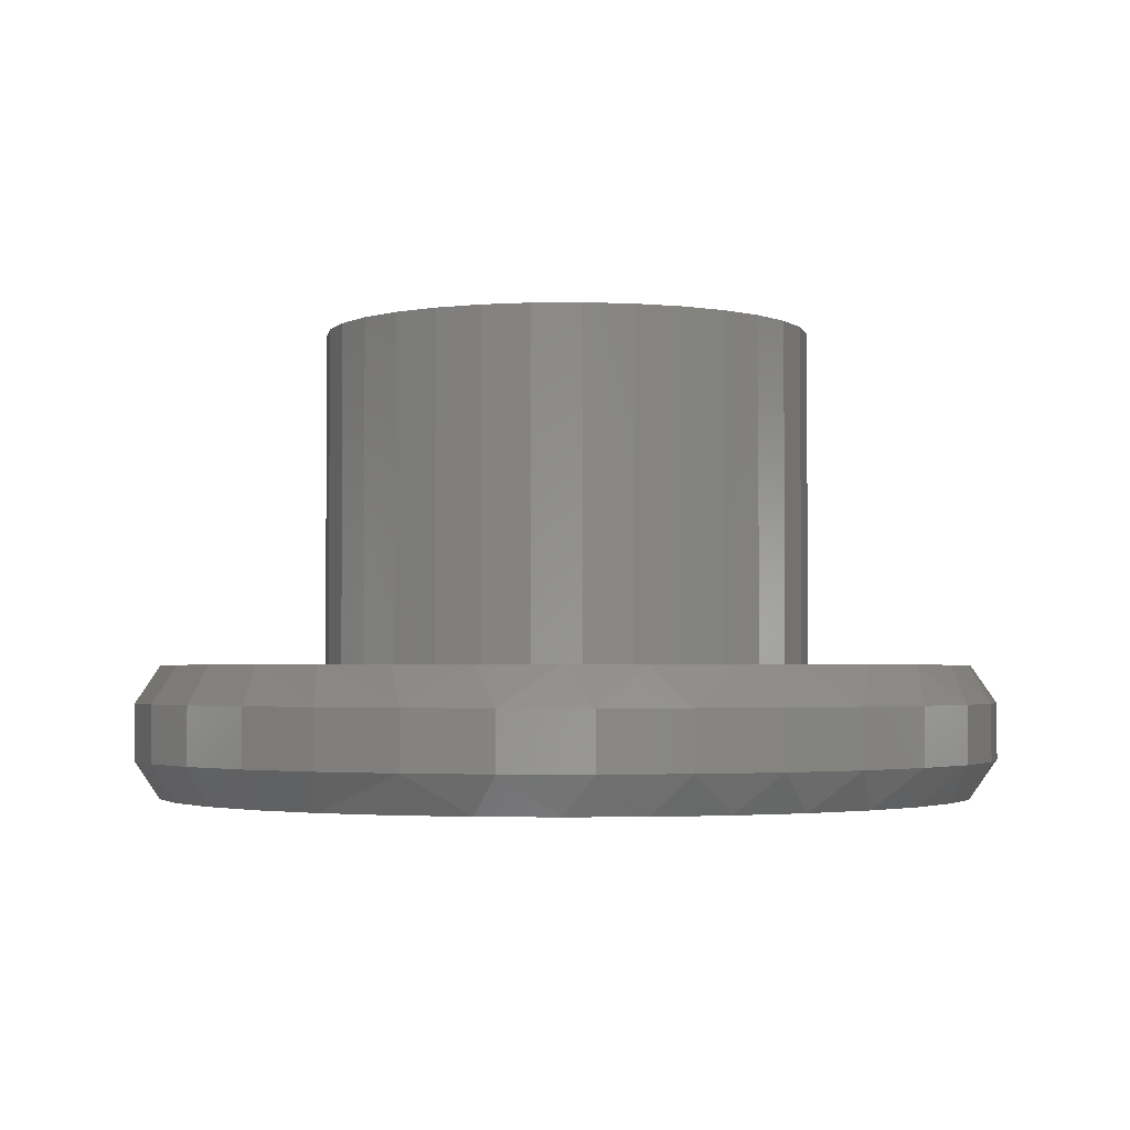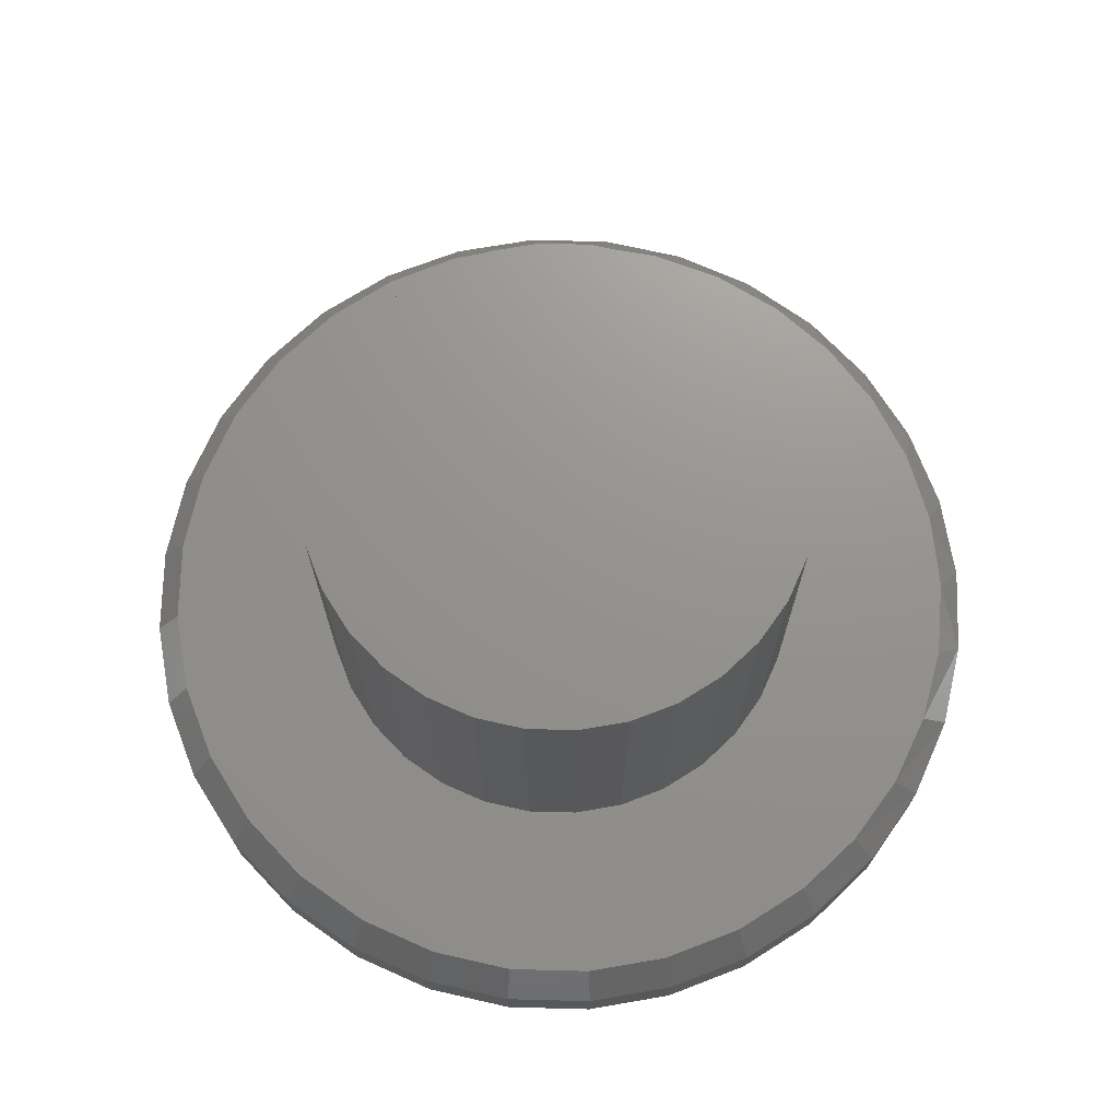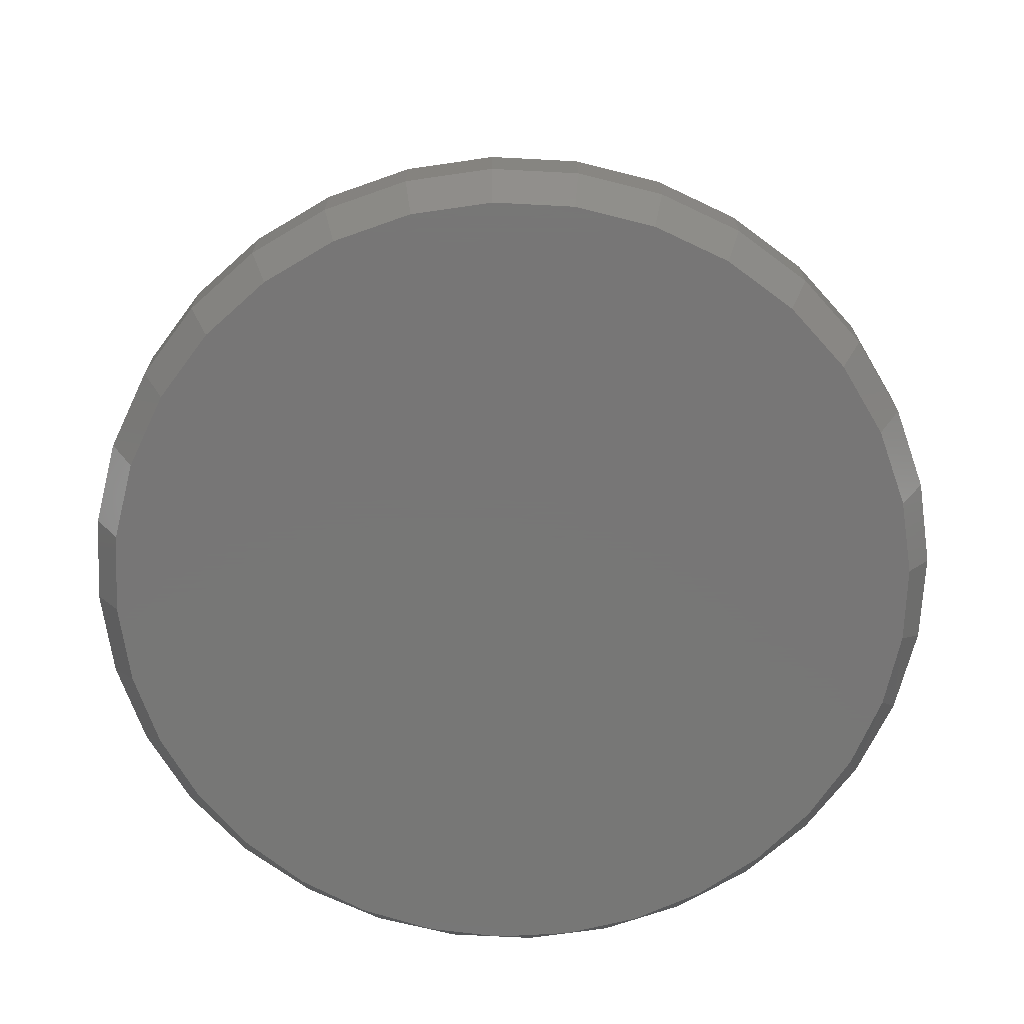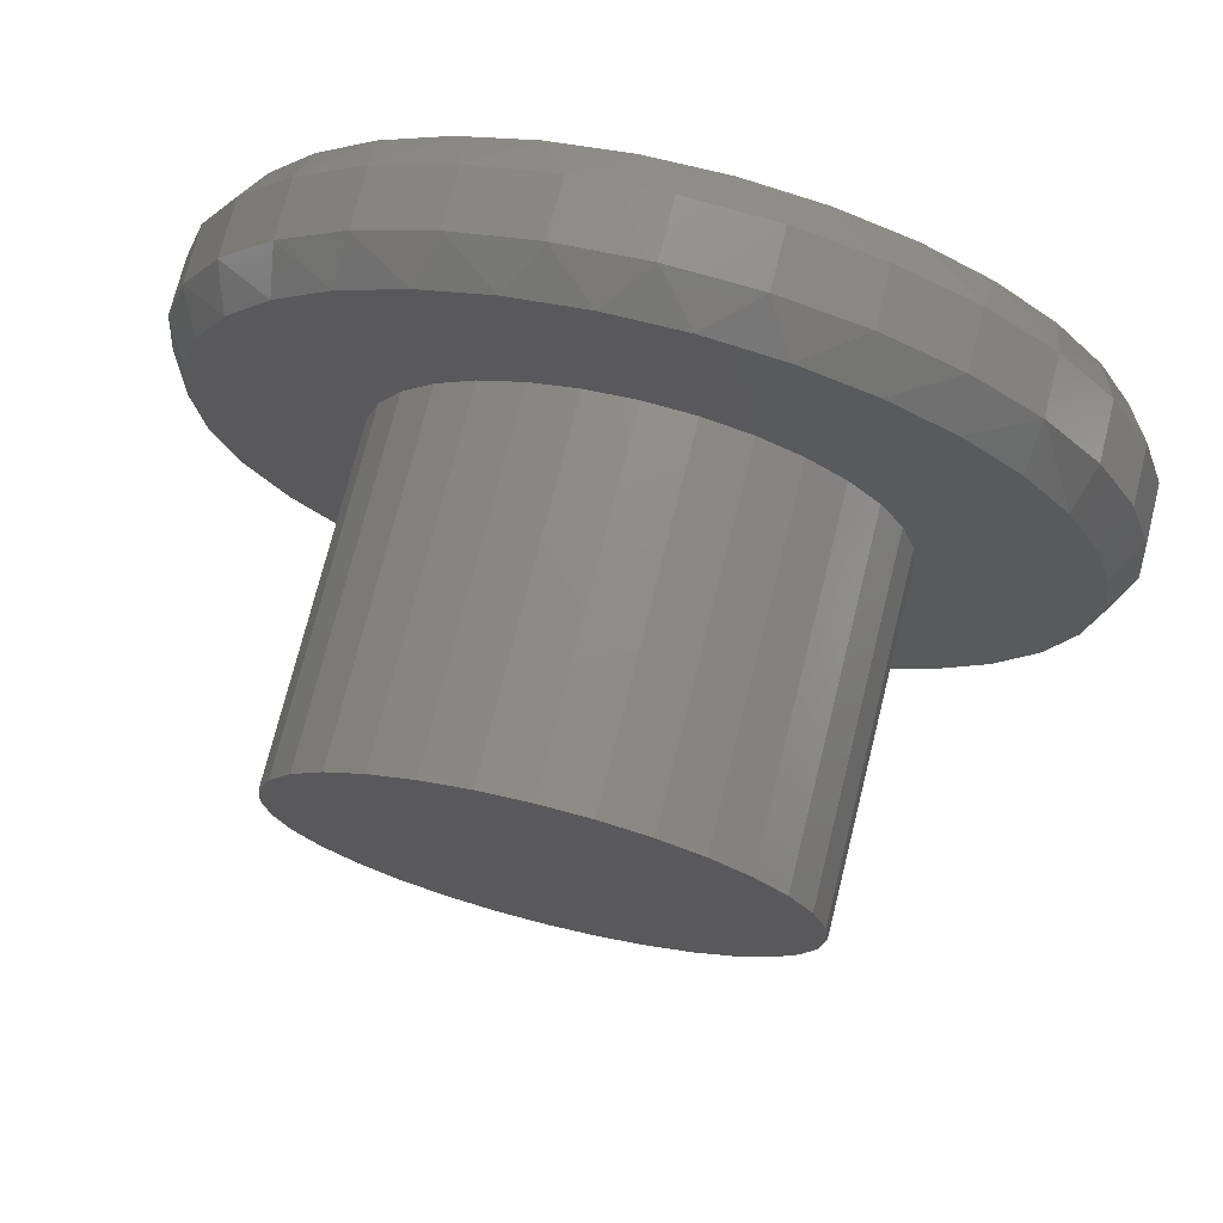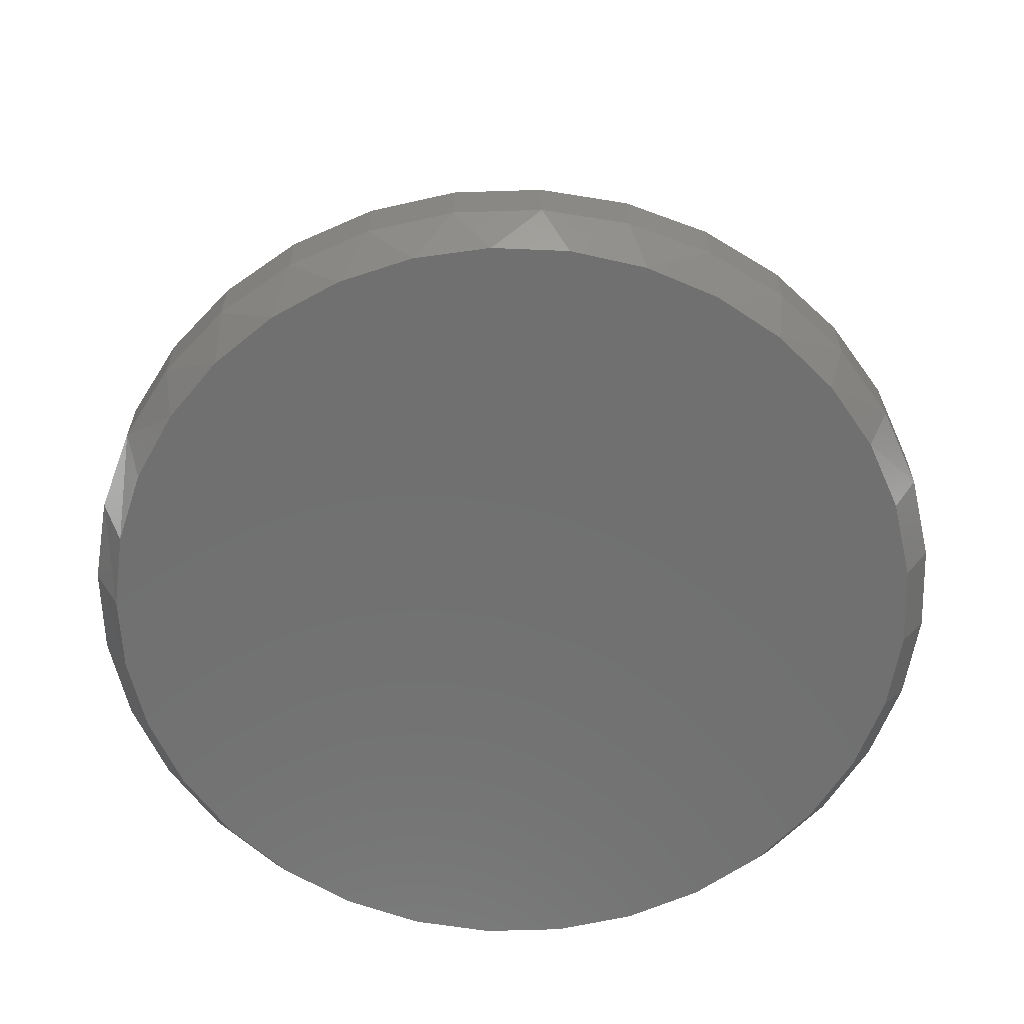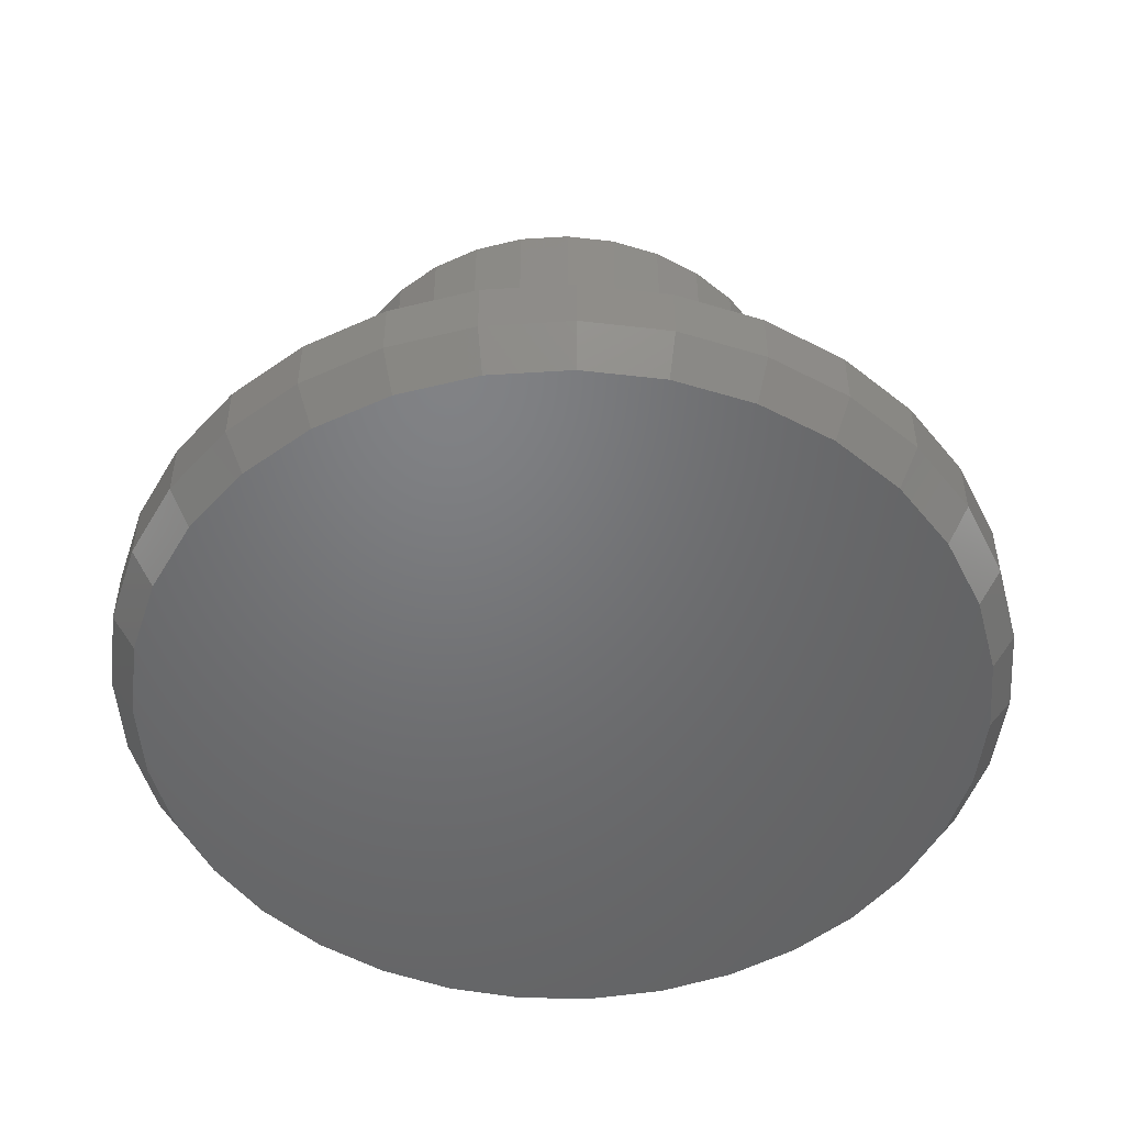
<metadata>
{"format":"stl","ext":"stl","renderer":"f3d","projection":"perspective","resolution":1024,"background":"white","views":[{"elev":-2.5,"azim":154.0,"up":"+Z"},{"elev":71.3,"azim":52.1,"up":"+Z"},{"elev":-69.2,"azim":13.9,"up":"+Z"},{"elev":73.2,"azim":14.0,"up":"+Y"},{"elev":-62.0,"azim":-161.3,"up":"+Z"},{"elev":-50.0,"azim":9.6,"up":"+Z"}]}
</metadata>
<code>
# stl→obj: 194 verts, 384 faces
v -0.1348 0.4939 0
v -0.0417 0.5113 0
v 0.05305 0.5113 0
v 0.1462 0.4939 0
v 0.005674 -0.5135 0
v -0.0945 -0.5036 0
v 0.1059 -0.5036 0
v -0.1908 -0.4744 0
v 0.2022 -0.4744 0
v -0.2796 -0.4269 0
v 0.291 -0.4269 0
v -0.3574 -0.3631 0
v 0.3688 -0.3631 0
v -0.4213 -0.2853 0
v 0.4326 -0.2853 0
v -0.4687 -0.1965 0
v 0.4801 -0.1965 0
v -0.4979 -0.1002 0
v 0.5093 -0.1002 0
v -0.5078 -1.403e-07 0
v 0.5192 -6.754e-16 0
v -0.4991 0.09435 0
v 0.5104 0.09435 0
v -0.4731 0.1855 0
v 0.4845 0.1855 0
v -0.4309 0.2703 0
v 0.4422 0.2703 0
v -0.3738 0.3459 0
v 0.3851 0.3459 0
v -0.3038 0.4098 0
v 0.3151 0.4098 0
v -0.2232 0.4597 0
v 0.2346 0.4597 0
v -0.3047 3.77e-17 0.1641
v -0.3047 3.77e-17 0.5859
v -0.2988 0.06007 0.1641
v -0.2988 0.06007 0.5859
v -0.2813 0.1178 0.1641
v -0.2813 0.1178 0.5859
v -0.2528 0.1711 0.1641
v -0.2528 0.1711 0.5859
v -0.2145 0.2177 0.1641
v -0.2145 0.2177 0.5859
v -0.1678 0.256 0.1641
v -0.1678 0.256 0.5859
v -0.1146 0.2845 0.1641
v -0.1146 0.2845 0.5859
v -0.05686 0.302 0.1641
v -0.05686 0.302 0.5859
v 0.003207 0.3079 0.1641
v 0.003207 0.3079 0.5859
v 0.06327 0.302 0.1641
v 0.06327 0.302 0.5859
v 0.121 0.2845 0.1641
v 0.121 0.2845 0.5859
v 0.1743 0.256 0.1641
v 0.1743 0.256 0.5859
v 0.2209 0.2177 0.1641
v 0.2209 0.2177 0.5859
v 0.2592 0.1711 0.1641
v 0.2592 0.1711 0.5859
v 0.2877 0.1178 0.1641
v 0.2877 0.1178 0.5859
v 0.3052 0.06007 0.1641
v 0.3052 0.06007 0.5859
v 0.3111 0 0.1641
v 0.3111 0 0.5859
v 0.3052 -0.06007 0.1641
v 0.3052 -0.06007 0.5859
v 0.2877 -0.1178 0.1641
v 0.2877 -0.1178 0.5859
v 0.2592 -0.1711 0.1641
v 0.2592 -0.1711 0.5859
v 0.2209 -0.2177 0.1641
v 0.2209 -0.2177 0.5859
v 0.1743 -0.256 0.1641
v 0.1743 -0.256 0.5859
v 0.121 -0.2845 0.1641
v 0.121 -0.2845 0.5859
v 0.06327 -0.302 0.1641
v 0.06327 -0.302 0.5859
v 0.003207 -0.3079 0.1641
v 0.003207 -0.3079 0.5859
v -0.05686 -0.302 0.1641
v -0.05686 -0.302 0.5859
v -0.1146 -0.2845 0.1641
v -0.1146 -0.2845 0.5859
v -0.1678 -0.256 0.1641
v -0.1678 -0.256 0.5859
v -0.2145 -0.2177 0.1641
v -0.2145 -0.2177 0.5859
v -0.2528 -0.1711 0.1641
v -0.2528 -0.1711 0.5859
v -0.2813 -0.1178 0.1641
v -0.2813 -0.1178 0.5859
v -0.2988 -0.06007 0.1641
v -0.2988 -0.06007 0.5859
v -0.4731 0.1855 0.1641
v 0.4845 0.1855 0.1641
v -0.3574 -0.3631 0.1641
v -0.2796 -0.4269 0.1641
v -0.1908 -0.4744 0.1641
v -0.0945 -0.5036 0.1641
v 0.005674 -0.5135 0.1641
v 0.1059 -0.5036 0.1641
v 0.2022 -0.4744 0.1641
v 0.291 -0.4269 0.1641
v 0.3688 -0.3631 0.1641
v 0.3851 0.3459 0.1641
v 0.3151 0.4098 0.1641
v 0.2346 0.4597 0.1641
v 0.1462 0.4939 0.1641
v 0.05305 0.5113 0.1641
v -0.0417 0.5113 0.1641
v -0.1348 0.4939 0.1641
v -0.2232 0.4597 0.1641
v -0.3038 0.4098 0.1641
v -0.3738 0.3459 0.1641
v -0.4309 0.2703 0.1641
v -0.4991 0.09435 0.1641
v -0.5078 -1.403e-07 0.1641
v -0.4979 -0.1002 0.1641
v -0.4687 -0.1965 0.1641
v -0.4213 -0.2853 0.1641
v 0.4422 0.2703 0.1641
v 0.5104 0.09435 0.1641
v 0.5192 -6.754e-16 0.1641
v 0.5093 -0.1002 0.1641
v 0.4801 -0.1965 0.1641
v 0.4326 -0.2853 0.1641
v 0.5504 -1.334e-16 0.04688
v 0.5504 -1.334e-16 0.1172
v 0.5399 -0.1063 0.04688
v 0.5399 -0.1063 0.1172
v 0.5089 -0.2085 0.04688
v 0.5089 -0.2085 0.1172
v 0.4586 -0.3026 0.04688
v 0.4586 -0.3026 0.1172
v 0.3909 -0.3852 0.04688
v 0.3909 -0.3852 0.1172
v 0.3083 -0.4529 0.04688
v 0.3083 -0.4529 0.1172
v 0.2141 -0.5033 0.04688
v 0.2141 -0.5033 0.1172
v 0.1119 -0.5343 0.04688
v 0.1119 -0.5343 0.1172
v 0.005674 -0.5447 0.04688
v 0.005674 -0.5447 0.1172
v -0.1006 -0.5343 0.04688
v -0.1006 -0.5343 0.1172
v -0.2028 -0.5033 0.04688
v -0.2028 -0.5033 0.1172
v -0.297 -0.4529 0.04688
v -0.297 -0.4529 0.1172
v -0.3795 -0.3852 0.04688
v -0.3795 -0.3852 0.1172
v -0.4473 -0.3026 0.04688
v -0.4473 -0.3026 0.1172
v -0.4976 -0.2085 0.04688
v -0.4976 -0.2085 0.1172
v -0.5286 -0.1063 0.04688
v -0.5286 -0.1063 0.1172
v -0.5391 6.671e-17 0.04688
v -0.5391 6.671e-17 0.1172
v -0.5286 0.1063 0.04688
v -0.5286 0.1063 0.1172
v -0.4976 0.2085 0.04688
v -0.4976 0.2085 0.1172
v -0.4473 0.3026 0.04688
v -0.4473 0.3026 0.1172
v -0.3795 0.3852 0.04688
v -0.3795 0.3852 0.1172
v -0.297 0.4529 0.04688
v -0.297 0.4529 0.1172
v -0.2028 0.5033 0.04688
v -0.2028 0.5033 0.1172
v -0.1006 0.5343 0.04688
v -0.1006 0.5343 0.1172
v 0.005674 0.5447 0.04688
v 0.005674 0.5447 0.1172
v 0.1119 0.5343 0.04688
v 0.1119 0.5343 0.1172
v 0.2141 0.5033 0.04688
v 0.2141 0.5033 0.1172
v 0.3083 0.4529 0.04688
v 0.3083 0.4529 0.1172
v 0.3909 0.3852 0.04688
v 0.3909 0.3852 0.1172
v 0.4586 0.3026 0.04688
v 0.4586 0.3026 0.1172
v 0.5089 0.2085 0.04688
v 0.5089 0.2085 0.1172
v 0.5399 0.1063 0.04688
v 0.5399 0.1063 0.1172
f 1 2 3
f 4 1 3
f 5 6 7
f 7 6 8
f 7 8 9
f 9 8 10
f 9 10 11
f 11 10 12
f 11 12 13
f 13 12 14
f 13 14 15
f 15 14 16
f 15 16 17
f 17 16 18
f 17 18 19
f 19 18 20
f 19 20 21
f 21 20 22
f 21 22 23
f 23 22 24
f 23 24 25
f 25 24 26
f 25 26 27
f 27 26 28
f 27 28 29
f 29 28 30
f 29 30 31
f 31 30 32
f 31 32 33
f 33 32 1
f 33 1 4
f 34 35 36
f 36 35 37
f 36 37 38
f 38 37 39
f 38 39 40
f 40 39 41
f 40 41 42
f 42 41 43
f 42 43 44
f 44 43 45
f 44 45 46
f 46 45 47
f 46 47 48
f 48 47 49
f 48 49 50
f 50 49 51
f 50 51 52
f 52 51 53
f 52 53 54
f 54 53 55
f 54 55 56
f 56 55 57
f 56 57 58
f 58 57 59
f 58 59 60
f 60 59 61
f 60 61 62
f 62 61 63
f 62 63 64
f 64 63 65
f 64 65 66
f 66 65 67
f 66 67 68
f 68 67 69
f 68 69 70
f 70 69 71
f 70 71 72
f 72 71 73
f 72 73 74
f 74 73 75
f 74 75 76
f 76 75 77
f 76 77 78
f 78 77 79
f 78 79 80
f 80 79 81
f 80 81 82
f 82 81 83
f 82 83 84
f 84 83 85
f 84 85 86
f 86 85 87
f 86 87 88
f 88 87 89
f 88 89 90
f 90 89 91
f 90 91 92
f 92 91 93
f 92 93 94
f 94 93 95
f 94 95 96
f 96 95 97
f 96 97 34
f 34 97 35
f 42 98 40
f 58 60 99
f 82 84 100
f 82 100 101
f 82 101 102
f 82 102 103
f 82 103 104
f 82 104 105
f 82 105 106
f 82 106 107
f 82 107 108
f 82 108 80
f 50 52 109
f 50 109 110
f 50 110 111
f 50 111 112
f 50 112 113
f 50 113 114
f 50 114 115
f 50 115 116
f 50 116 117
f 50 117 118
f 50 118 48
f 48 118 46
f 46 118 119
f 46 119 44
f 44 119 98
f 44 98 42
f 40 98 38
f 38 98 120
f 38 120 36
f 36 120 121
f 36 121 34
f 34 121 96
f 96 121 122
f 96 122 94
f 94 122 92
f 92 122 123
f 92 123 90
f 90 123 88
f 88 123 124
f 88 124 86
f 100 84 124
f 124 84 86
f 109 52 125
f 125 52 54
f 125 54 99
f 99 54 56
f 99 56 58
f 99 60 126
f 126 60 62
f 126 62 127
f 127 62 64
f 127 64 66
f 127 66 128
f 128 66 68
f 128 68 70
f 128 70 129
f 129 70 72
f 129 72 74
f 129 74 130
f 130 74 76
f 130 76 78
f 80 108 78
f 78 108 130
f 49 53 51
f 53 49 55
f 55 49 47
f 55 47 57
f 57 47 45
f 57 45 59
f 59 45 43
f 59 43 61
f 61 43 41
f 61 41 63
f 63 41 39
f 63 39 65
f 65 39 37
f 65 37 67
f 67 37 35
f 67 35 69
f 69 35 97
f 69 97 71
f 71 97 95
f 71 95 73
f 73 95 93
f 73 93 75
f 75 93 91
f 75 91 77
f 77 91 89
f 77 89 79
f 79 89 87
f 79 87 81
f 81 87 85
f 81 85 83
f 131 132 133
f 133 132 134
f 133 134 135
f 135 134 136
f 135 136 137
f 137 136 138
f 137 138 139
f 139 138 140
f 139 140 141
f 141 140 142
f 141 142 143
f 143 142 144
f 143 144 145
f 145 144 146
f 145 146 147
f 147 146 148
f 147 148 149
f 149 148 150
f 149 150 151
f 151 150 152
f 151 152 153
f 153 152 154
f 153 154 155
f 155 154 156
f 155 156 157
f 157 156 158
f 157 158 159
f 159 158 160
f 159 160 161
f 161 160 162
f 161 162 163
f 163 162 164
f 163 164 165
f 165 164 166
f 165 166 167
f 167 166 168
f 167 168 169
f 169 168 170
f 169 170 171
f 171 170 172
f 171 172 173
f 173 172 174
f 173 174 175
f 175 174 176
f 175 176 177
f 177 176 178
f 177 178 179
f 179 178 180
f 179 180 181
f 181 180 182
f 181 182 183
f 183 182 184
f 183 184 185
f 185 184 186
f 185 186 187
f 187 186 188
f 187 188 189
f 189 188 190
f 189 190 191
f 191 190 192
f 191 192 193
f 193 192 194
f 193 194 131
f 131 194 132
f 142 106 144
f 144 106 105
f 144 105 146
f 146 105 104
f 146 104 148
f 148 104 103
f 148 103 150
f 106 142 107
f 107 142 140
f 107 140 108
f 108 140 138
f 108 138 130
f 130 138 136
f 130 136 129
f 129 136 134
f 129 134 128
f 128 134 132
f 128 132 127
f 100 154 101
f 101 154 152
f 101 152 102
f 102 152 150
f 102 150 103
f 154 100 156
f 156 100 124
f 156 124 158
f 158 124 123
f 158 123 160
f 160 123 122
f 160 122 162
f 162 122 121
f 162 121 164
f 188 186 110
f 112 111 184
f 111 186 184
f 110 186 111
f 182 180 113
f 112 182 113
f 112 184 182
f 180 178 114
f 113 180 114
f 178 176 115
f 114 178 115
f 176 174 116
f 115 176 116
f 117 174 172
f 116 174 117
f 117 172 118
f 118 172 170
f 118 170 119
f 119 170 168
f 119 168 98
f 98 168 166
f 98 166 120
f 120 166 164
f 120 164 121
f 110 109 188
f 188 109 125
f 188 125 190
f 190 125 99
f 190 99 192
f 192 99 126
f 192 126 194
f 194 126 127
f 194 127 132
f 7 145 5
f 5 145 147
f 5 147 6
f 6 147 149
f 6 149 8
f 8 149 151
f 8 151 10
f 10 151 153
f 10 153 12
f 12 153 155
f 12 155 14
f 14 155 157
f 14 157 16
f 16 157 159
f 16 159 18
f 18 159 161
f 18 161 20
f 20 161 163
f 145 7 143
f 143 7 9
f 143 9 141
f 141 9 11
f 141 11 139
f 139 11 13
f 139 13 137
f 137 13 15
f 137 15 135
f 135 15 17
f 135 17 133
f 133 17 19
f 133 19 131
f 131 19 21
f 31 185 187
f 183 33 4
f 183 185 33
f 33 185 31
f 3 179 181
f 3 181 4
f 181 183 4
f 2 177 179
f 2 179 3
f 1 175 177
f 1 177 2
f 32 173 175
f 32 175 1
f 171 173 30
f 30 173 32
f 131 21 193
f 193 21 23
f 193 23 191
f 191 23 25
f 191 25 189
f 189 25 27
f 189 27 187
f 187 27 29
f 187 29 31
f 20 163 22
f 22 163 165
f 22 165 24
f 24 165 167
f 24 167 26
f 26 167 169
f 26 169 28
f 28 169 171
f 28 171 30

</code>
